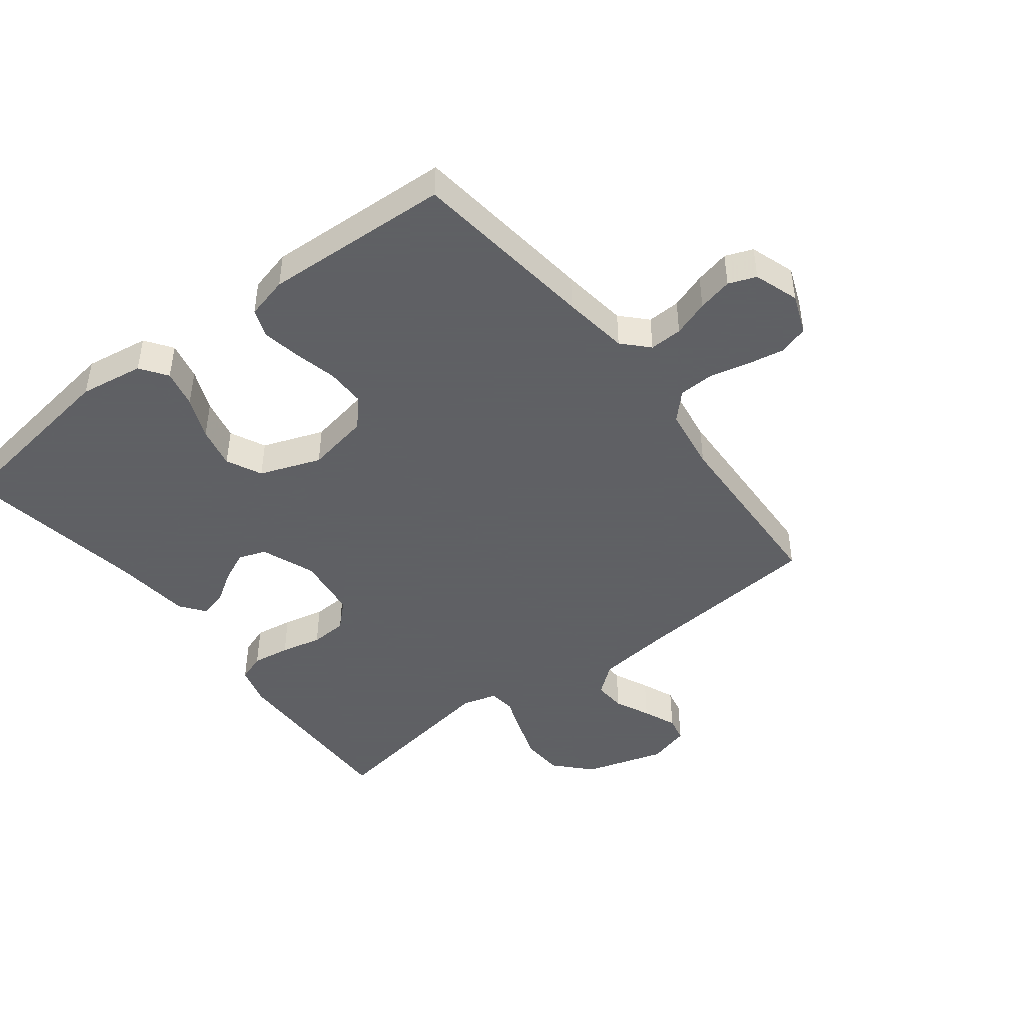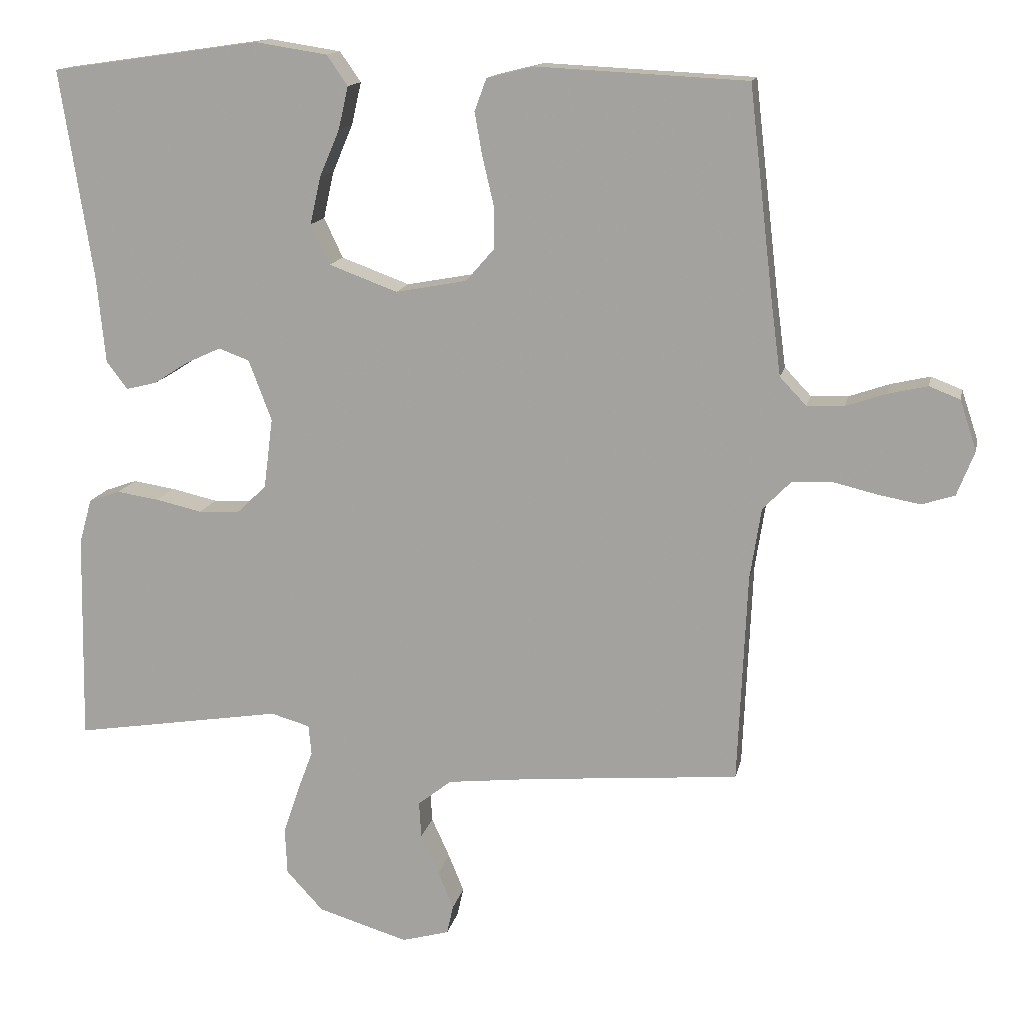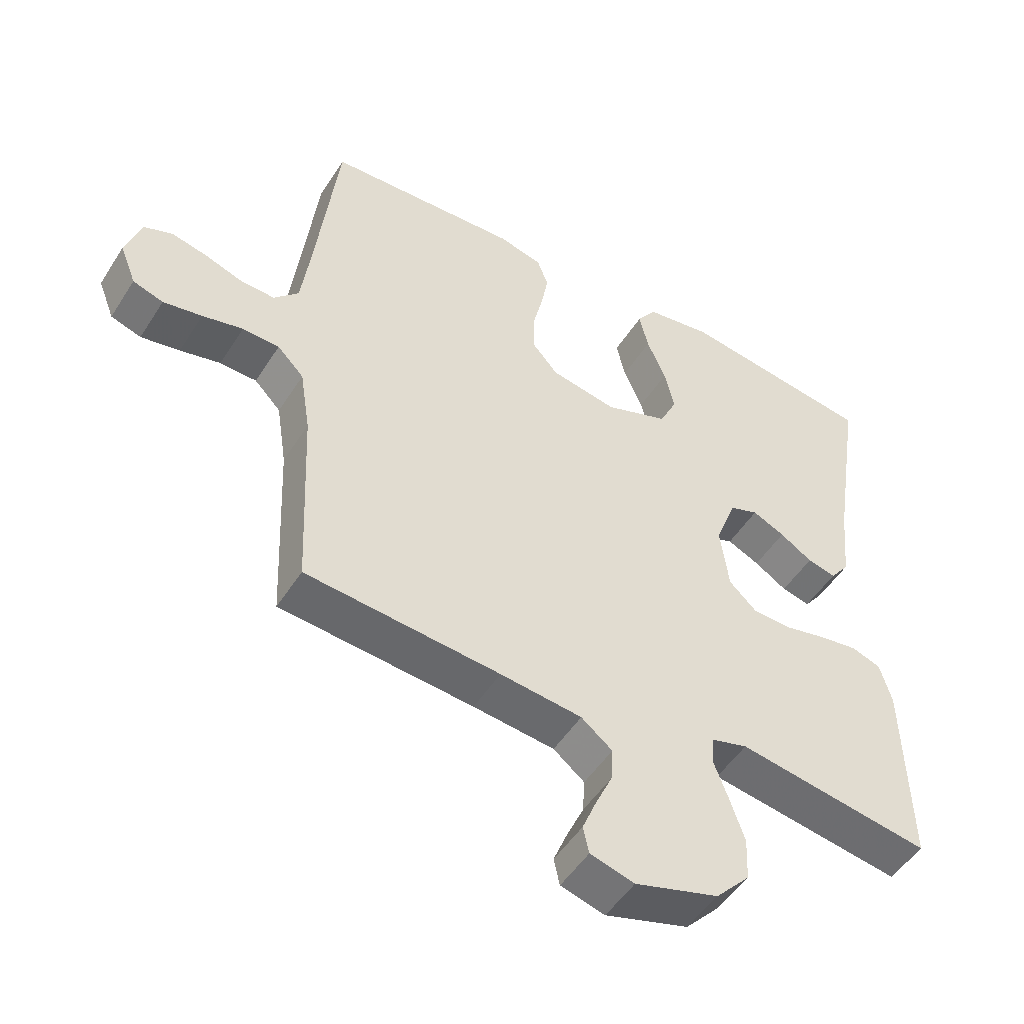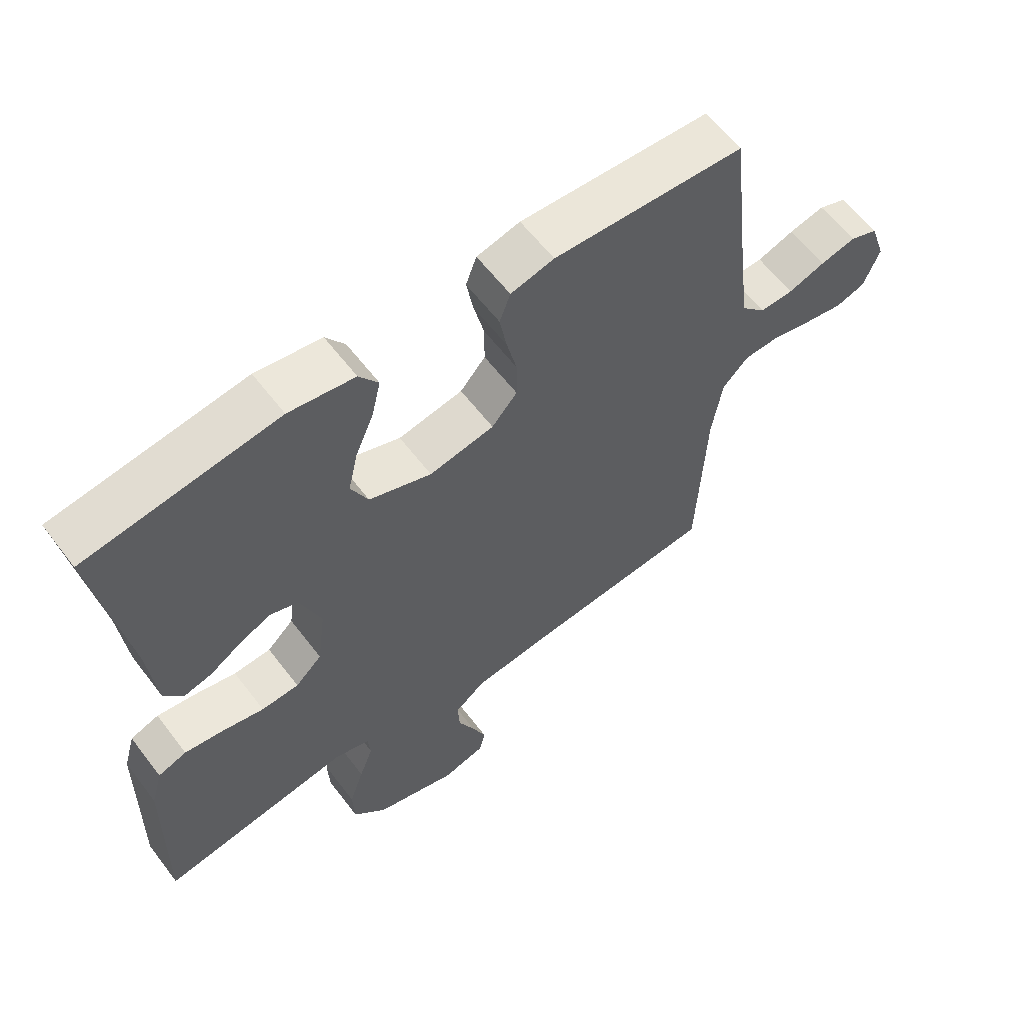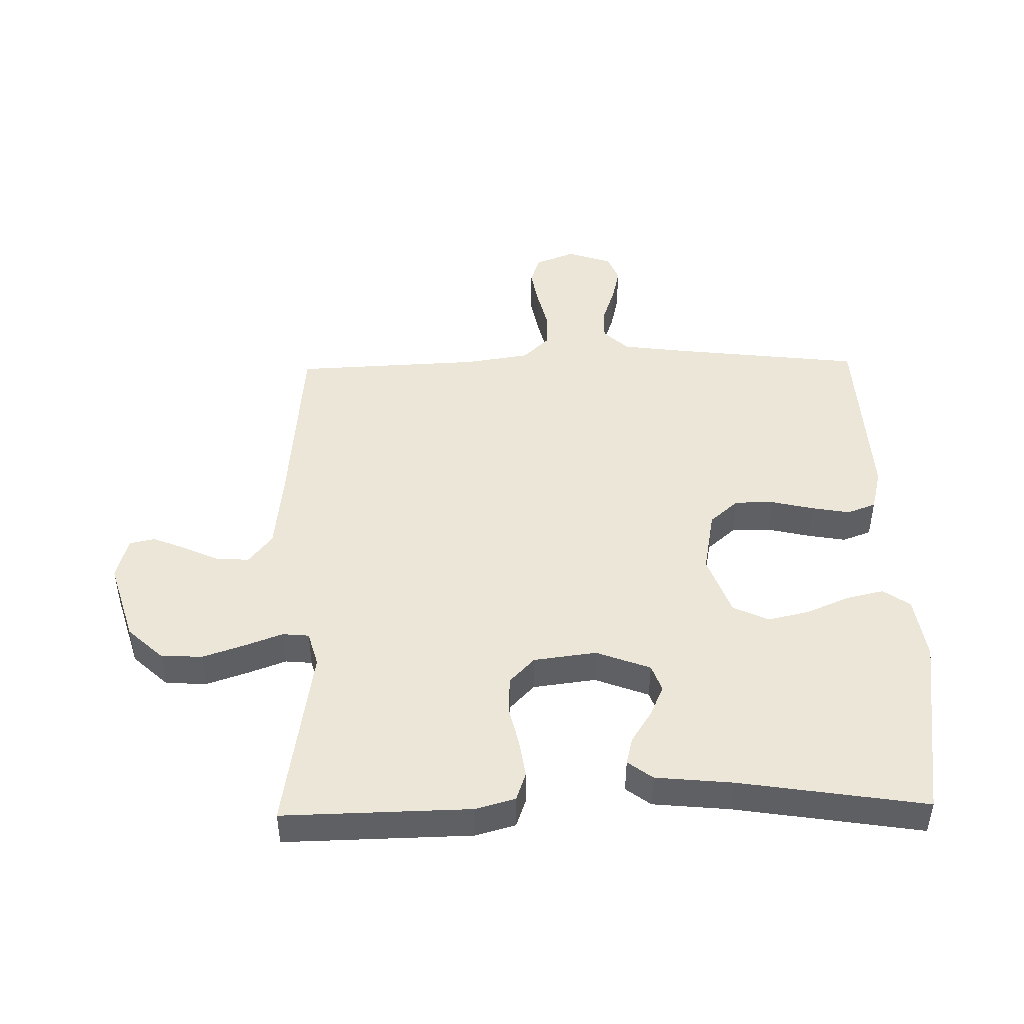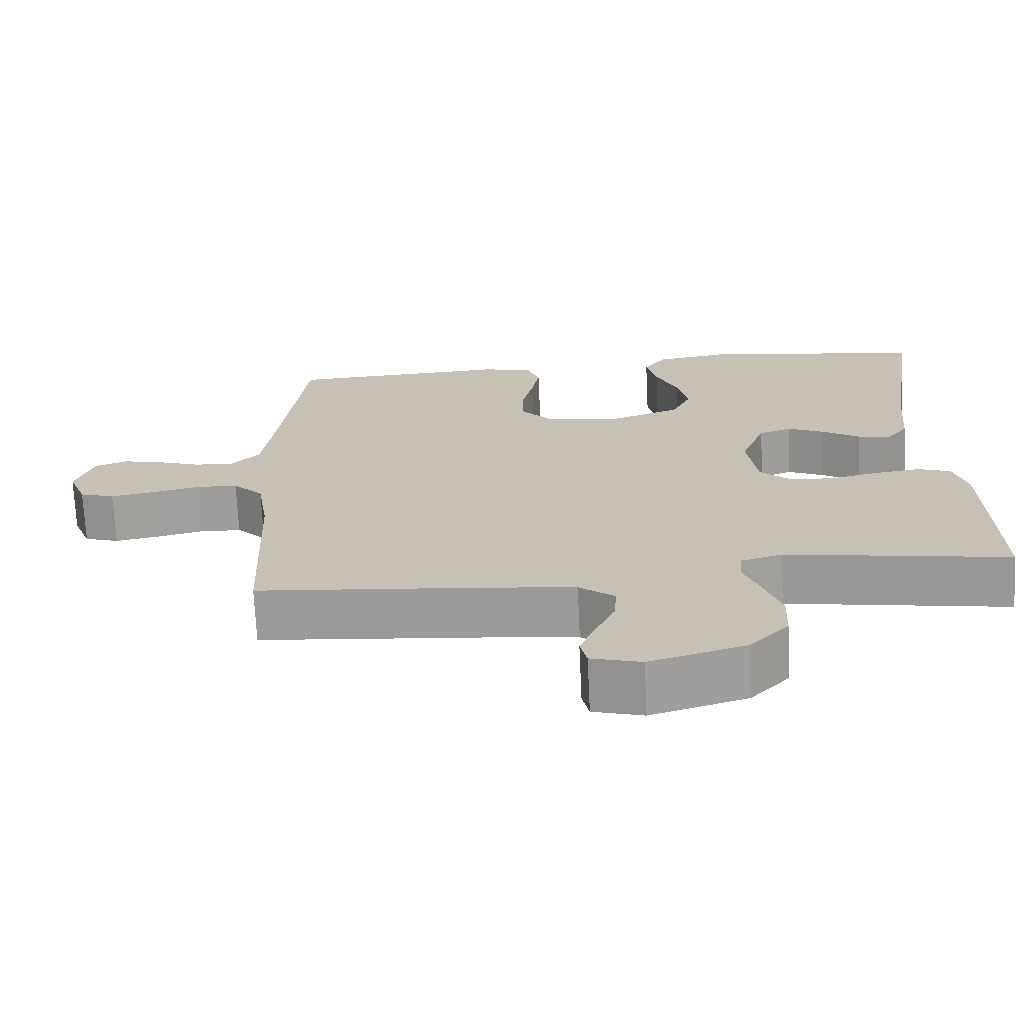
<metadata>
{"format":"obj","ext":"obj","renderer":"f3d","projection":"perspective","resolution":1024,"background":"white","views":[{"elev":-45.3,"azim":37.7,"up":"+Y"},{"elev":14.2,"azim":11.8,"up":"+Z"},{"elev":-50.4,"azim":148.6,"up":"+Z"},{"elev":60.6,"azim":-37.2,"up":"+Z"},{"elev":46.5,"azim":-91.2,"up":"+Y"},{"elev":-70.9,"azim":-177.3,"up":"+Z"}]}
</metadata>
<code>
v 0.5 0.07 -0.5
v 0.2 0.07 -0.526
v 0.074 0.07 -0.54
v 0.026 0.07 -0.578
v 0.029 0.07 -0.63
v 0.055 0.07 -0.687
v 0.077 0.07 -0.741
v 0.068 0.07 -0.782
v 0 0.07 -0.801
v -0.129 0.07 -0.762
v -0.182 0.07 -0.705
v -0.185 0.07 -0.638
v -0.162 0.07 -0.57
v -0.14 0.07 -0.511
v -0.144 0.07 -0.468
v -0.2 0.07 -0.452
v -0.5 0.07 -0.5
v -0.494 0.07 -0.2
v -0.476 0.07 -0.136
v -0.431 0.07 -0.12
v -0.37 0.07 -0.129
v -0.304 0.07 -0.144
v -0.245 0.07 -0.141
v -0.203 0.07 -0.101
v -0.19 0.07 0
v -0.223 0.07 0.087
v -0.267 0.07 0.103
v -0.317 0.07 0.08
v -0.367 0.07 0.048
v -0.411 0.07 0.037
v -0.441 0.07 0.077
v -0.453 0.07 0.2
v -0.5 0.07 0.5
v -0.2 0.07 0.543
v -0.097 0.07 0.527
v -0.067 0.07 0.484
v -0.081 0.07 0.423
v -0.11 0.07 0.355
v -0.125 0.07 0.288
v -0.098 0.07 0.231
v 0 0.07 0.195
v 0.102 0.07 0.214
v 0.142 0.07 0.26
v 0.142 0.07 0.322
v 0.126 0.07 0.39
v 0.115 0.07 0.452
v 0.132 0.07 0.498
v 0.2 0.07 0.515
v 0.5 0.07 0.5
v 0.535 0.07 0.2
v 0.549 0.07 0.094
v 0.587 0.07 0.054
v 0.64 0.07 0.056
v 0.698 0.07 0.076
v 0.754 0.07 0.089
v 0.798 0.07 0.072
v 0.822 0.07 0
v 0.797 0.07 -0.064
v 0.75 0.07 -0.079
v 0.69 0.07 -0.068
v 0.627 0.07 -0.053
v 0.57 0.07 -0.055
v 0.529 0.07 -0.097
v 0.513 0.07 -0.2
v 0.5 0 -0.5
v 0.2 0 -0.526
v 0.074 0 -0.54
v 0.026 0 -0.578
v 0.029 0 -0.63
v 0.055 0 -0.687
v 0.077 0 -0.741
v 0.068 0 -0.782
v 0 0 -0.801
v -0.129 0 -0.762
v -0.182 0 -0.705
v -0.185 0 -0.638
v -0.162 0 -0.57
v -0.14 0 -0.511
v -0.144 0 -0.468
v -0.2 0 -0.452
v -0.5 0 -0.5
v -0.494 0 -0.2
v -0.476 0 -0.136
v -0.431 0 -0.12
v -0.37 0 -0.129
v -0.304 0 -0.144
v -0.245 0 -0.141
v -0.203 0 -0.101
v -0.19 0 0
v -0.223 0 0.087
v -0.267 0 0.103
v -0.317 0 0.08
v -0.367 0 0.048
v -0.411 0 0.037
v -0.441 0 0.077
v -0.453 0 0.2
v -0.5 0 0.5
v -0.2 0 0.543
v -0.097 0 0.527
v -0.067 0 0.484
v -0.081 0 0.423
v -0.11 0 0.355
v -0.125 0 0.288
v -0.098 0 0.231
v 0 0 0.195
v 0.102 0 0.214
v 0.142 0 0.26
v 0.142 0 0.322
v 0.126 0 0.39
v 0.115 0 0.452
v 0.132 0 0.498
v 0.2 0 0.515
v 0.5 0 0.5
v 0.535 0 0.2
v 0.549 0 0.094
v 0.587 0 0.054
v 0.64 0 0.056
v 0.698 0 0.076
v 0.754 0 0.089
v 0.798 0 0.072
v 0.822 0 0
v 0.797 0 -0.064
v 0.75 0 -0.079
v 0.69 0 -0.068
v 0.627 0 -0.053
v 0.57 0 -0.055
v 0.529 0 -0.097
v 0.513 0 -0.2
f 58 59 60 61
f 56 57 58 61
f 56 61 62
f 53 54 55 56
f 53 56 62
f 52 53 62 63
f 47 48 49 50
f 47 50 51
f 44 45 46 47
f 44 47 51 52
f 35 36 37 38
f 35 38 39
f 32 33 34 35
f 32 35 39
f 31 32 39 40
f 28 29 30 31
f 27 28 31 40
f 19 20 21 22
f 17 18 19 22
f 16 17 22 23
f 15 16 23 24
f 11 12 13 14
f 9 10 11 14
f 9 14 15
f 5 6 7 8
f 5 8 9 15
f 64 1 2
f 63 64 2 3
f 43 44 52 63
f 42 43 63 3
f 26 27 40 41
f 25 26 41 42
f 4 5 15 24
f 24 25 42
f 3 4 24 42
f 125 124 123 122
f 125 122 121 120
f 126 125 120
f 120 119 118 117
f 126 120 117
f 127 126 117 116
f 114 113 112 111
f 115 114 111
f 111 110 109 108
f 116 115 111 108
f 102 101 100 99
f 103 102 99
f 99 98 97 96
f 103 99 96
f 104 103 96 95
f 95 94 93 92
f 104 95 92 91
f 86 85 84 83
f 86 83 82 81
f 87 86 81 80
f 88 87 80 79
f 78 77 76 75
f 78 75 74 73
f 79 78 73
f 72 71 70 69
f 79 73 72 69
f 66 65 128
f 67 66 128 127
f 127 116 108 107
f 67 127 107 106
f 105 104 91 90
f 106 105 90 89
f 88 79 69 68
f 106 89 88
f 106 88 68 67
f 1 65 66 2
f 2 66 67 3
f 3 67 68 4
f 4 68 69 5
f 5 69 70 6
f 6 70 71 7
f 7 71 72 8
f 8 72 73 9
f 9 73 74 10
f 10 74 75 11
f 11 75 76 12
f 12 76 77 13
f 13 77 78 14
f 14 78 79 15
f 15 79 80 16
f 16 80 81 17
f 17 81 82 18
f 18 82 83 19
f 19 83 84 20
f 20 84 85 21
f 21 85 86 22
f 22 86 87 23
f 23 87 88 24
f 24 88 89 25
f 25 89 90 26
f 26 90 91 27
f 27 91 92 28
f 28 92 93 29
f 29 93 94 30
f 30 94 95 31
f 31 95 96 32
f 32 96 97 33
f 33 97 98 34
f 34 98 99 35
f 35 99 100 36
f 36 100 101 37
f 37 101 102 38
f 38 102 103 39
f 39 103 104 40
f 40 104 105 41
f 41 105 106 42
f 42 106 107 43
f 43 107 108 44
f 44 108 109 45
f 45 109 110 46
f 46 110 111 47
f 47 111 112 48
f 48 112 113 49
f 49 113 114 50
f 50 114 115 51
f 51 115 116 52
f 52 116 117 53
f 53 117 118 54
f 54 118 119 55
f 55 119 120 56
f 56 120 121 57
f 57 121 122 58
f 58 122 123 59
f 59 123 124 60
f 60 124 125 61
f 61 125 126 62
f 62 126 127 63
f 63 127 128 64
f 64 128 65 1

</code>
